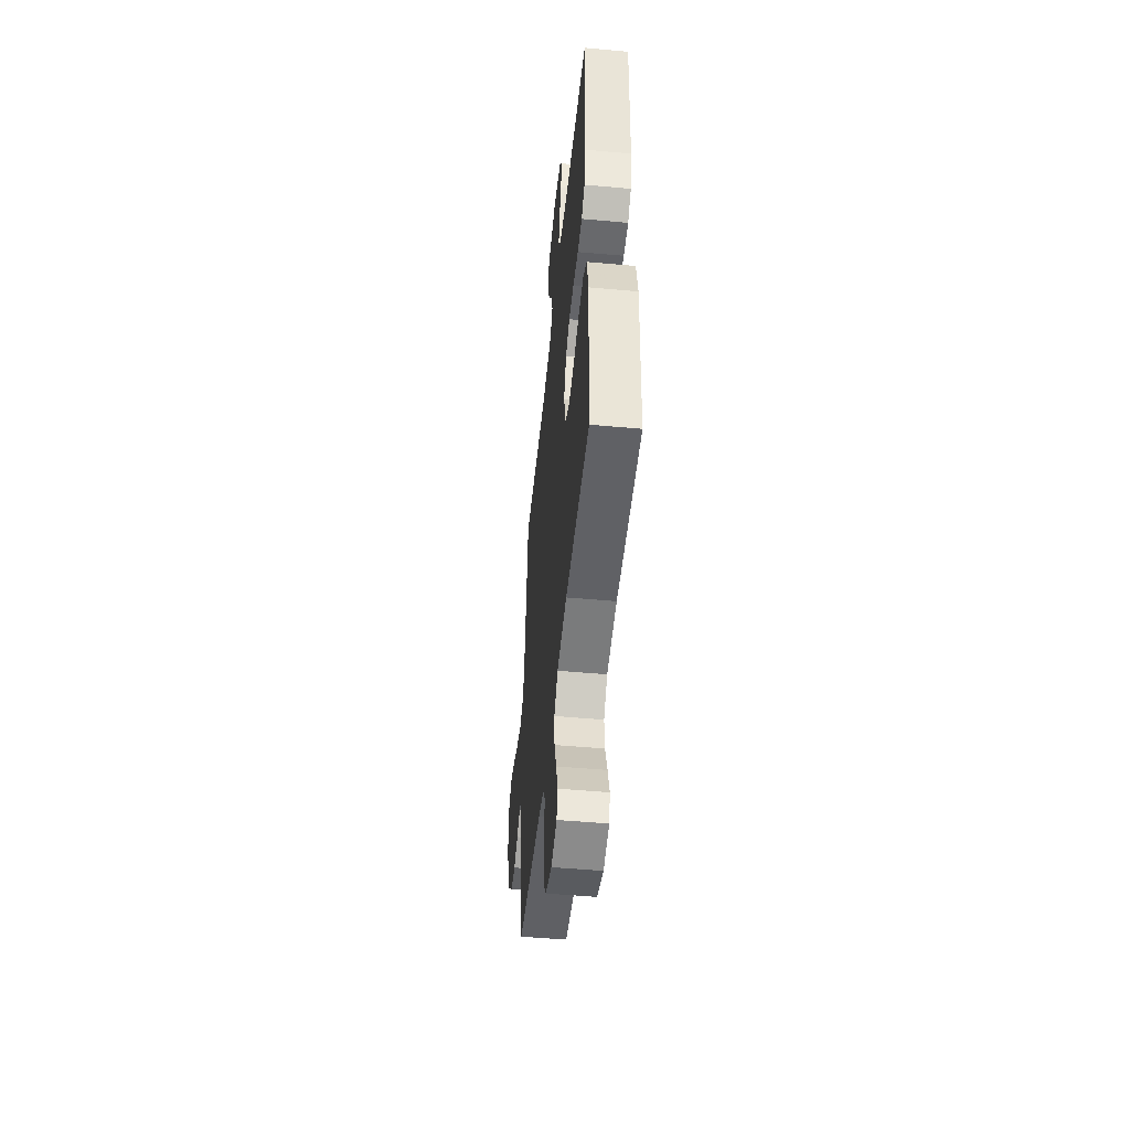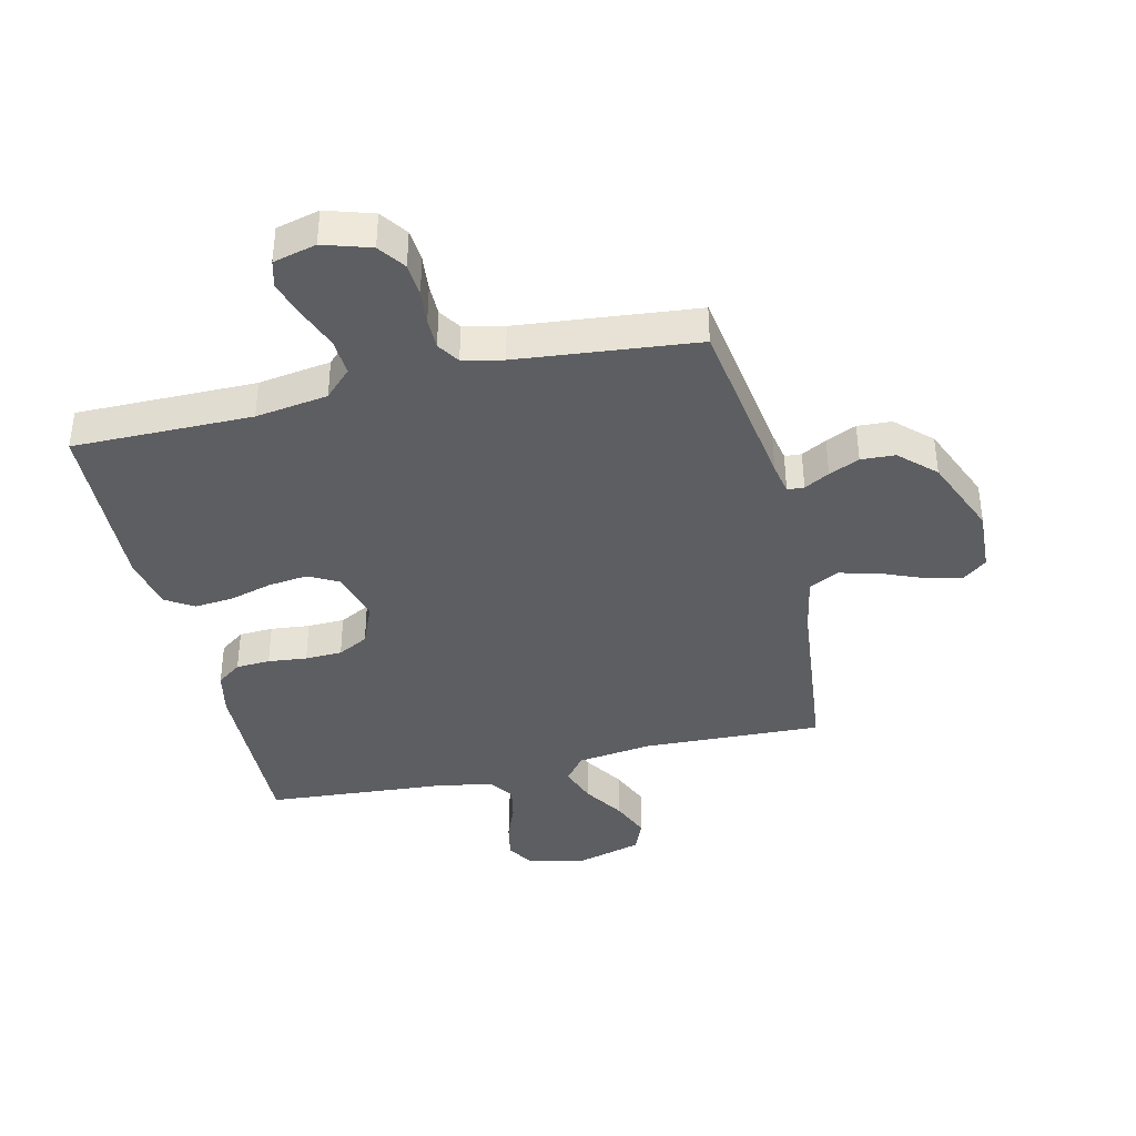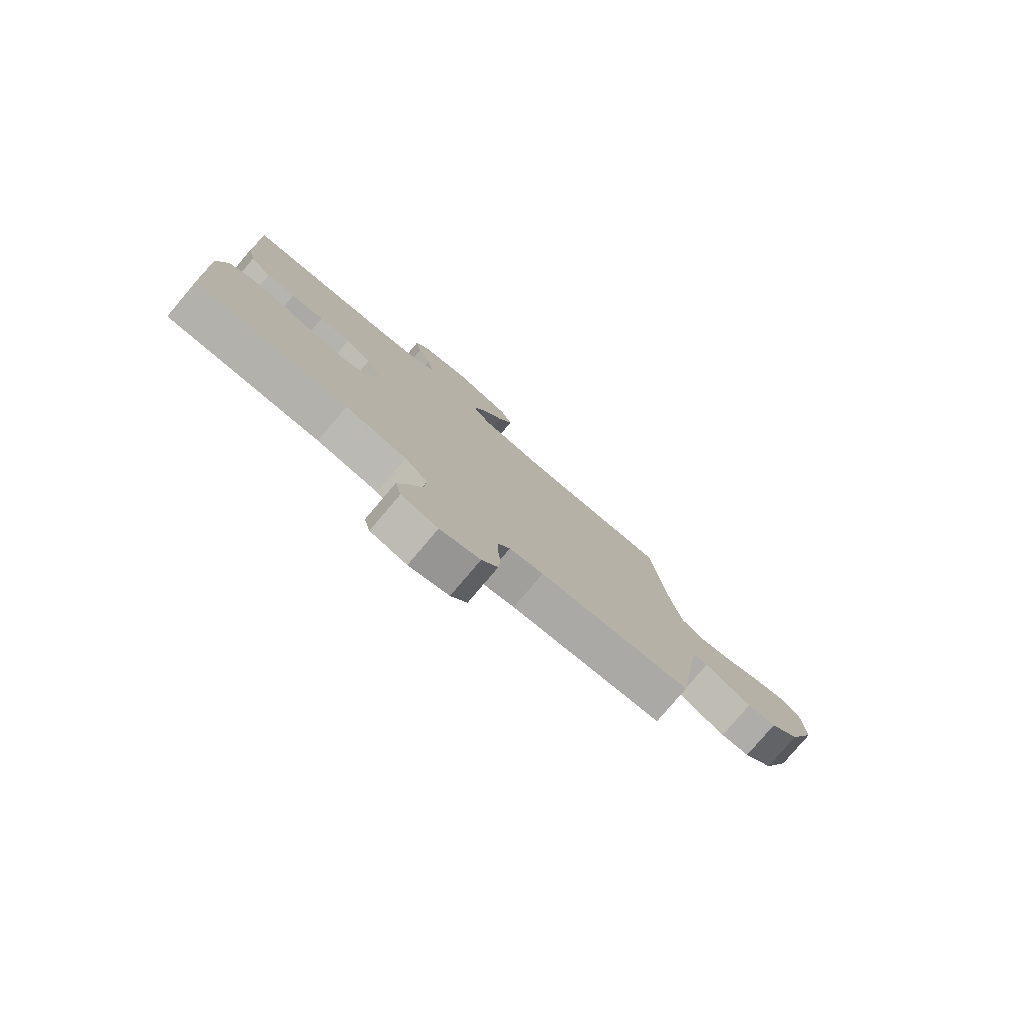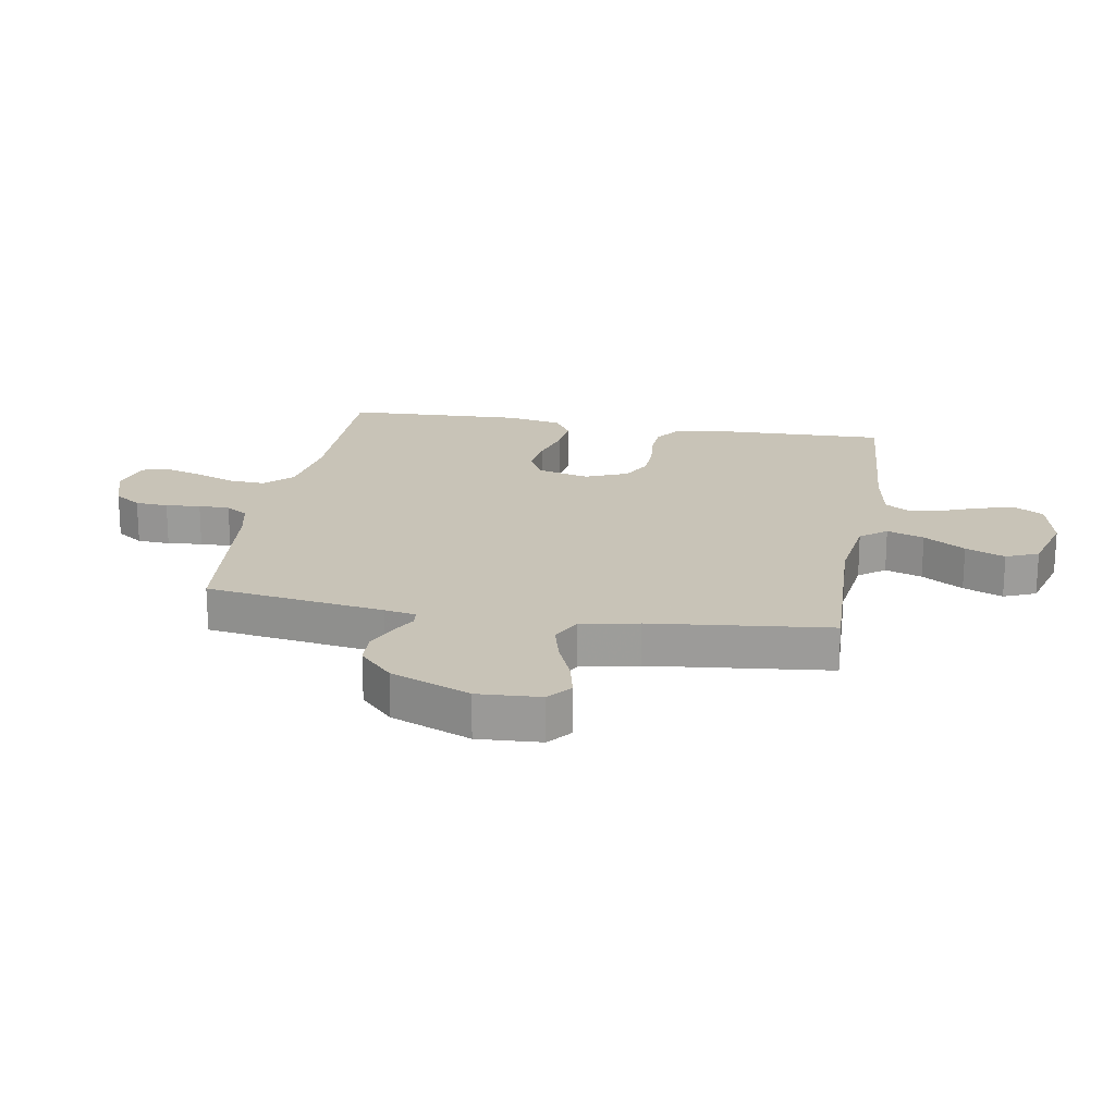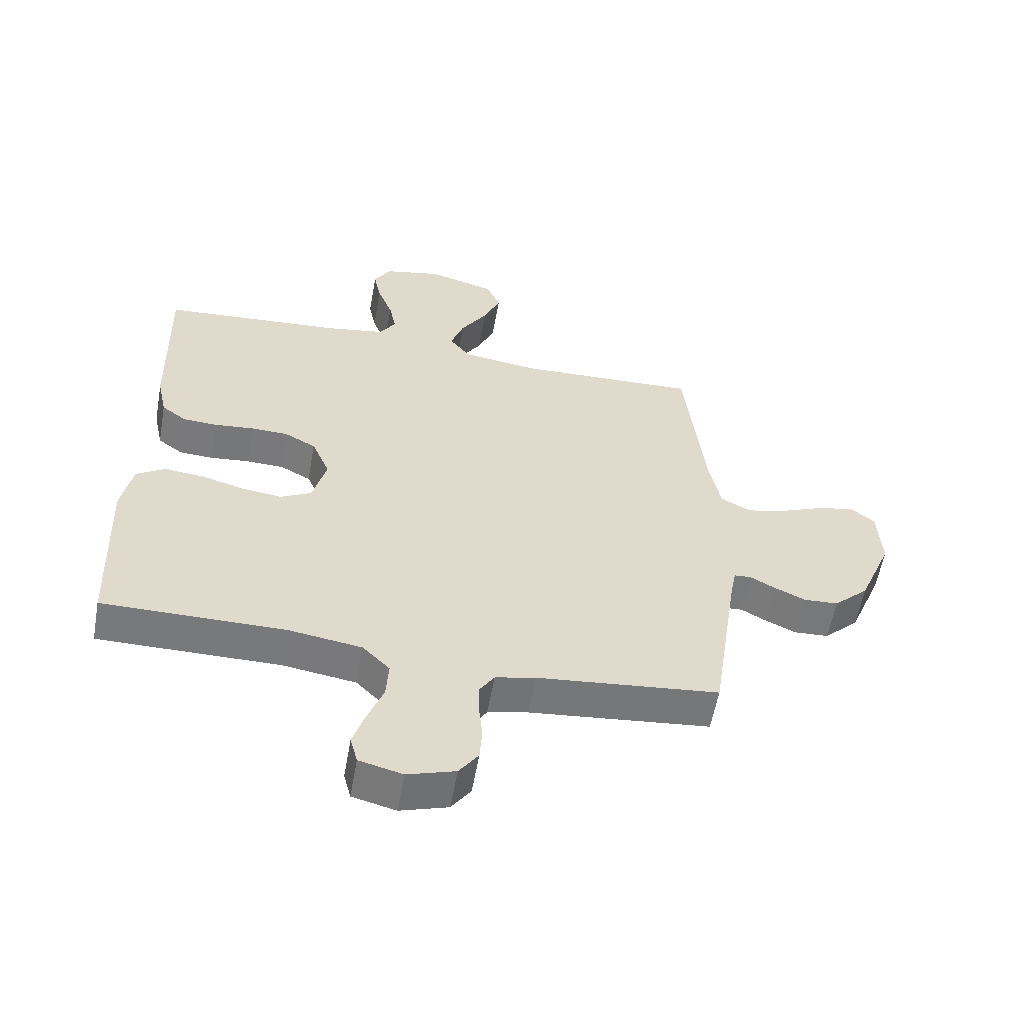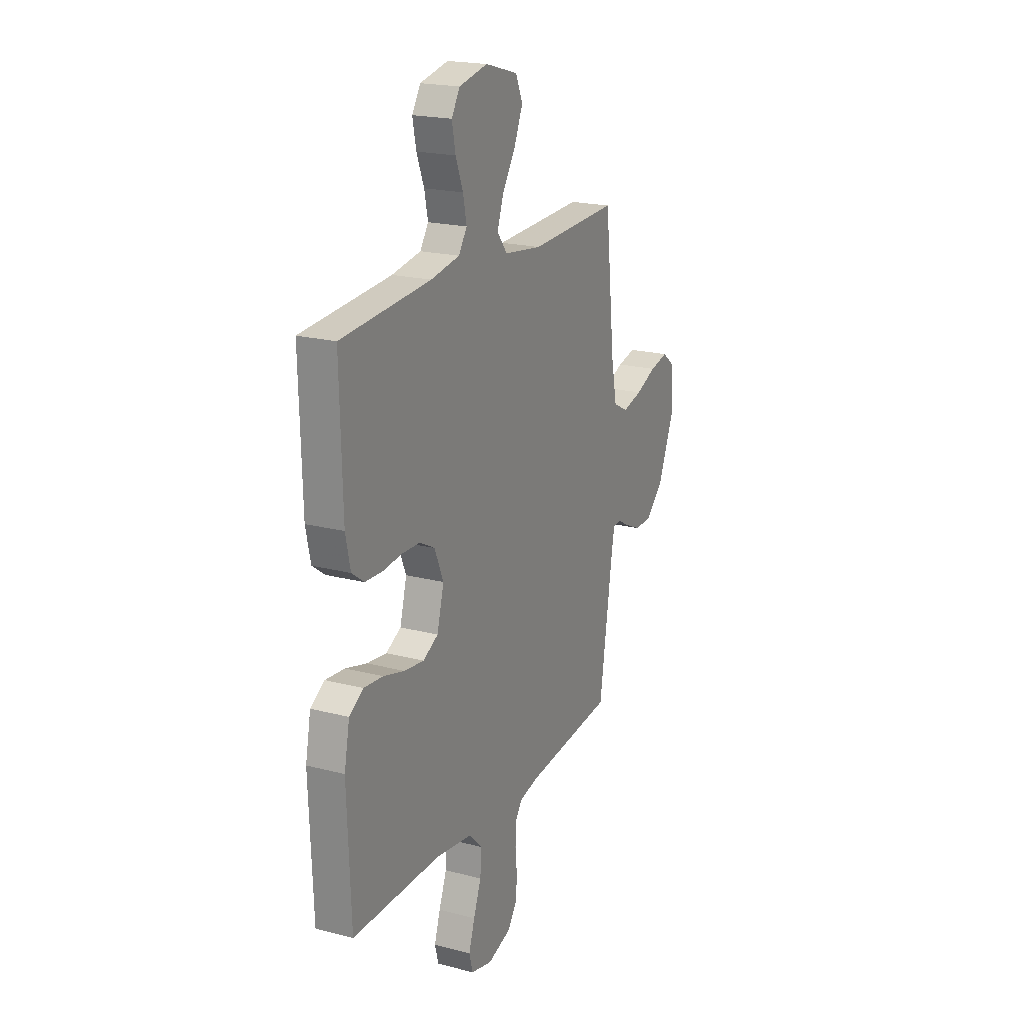
<metadata>
{"format":"obj","ext":"obj","renderer":"f3d","projection":"perspective","resolution":1024,"background":"white","views":[{"elev":-49.8,"azim":84.3,"up":"+Z"},{"elev":-39.0,"azim":-166.7,"up":"+Y"},{"elev":-79.1,"azim":139.7,"up":"+Z"},{"elev":19.8,"azim":-80.2,"up":"+Y"},{"elev":-57.7,"azim":169.9,"up":"+Z"},{"elev":20.2,"azim":115.6,"up":"+Z"}]}
</metadata>
<code>
v 0.5 0.07 0.5
v 0.492 0.07 0.2
v 0.476 0.07 0.126
v 0.435 0.07 0.096
v 0.378 0.07 0.093
v 0.313 0.07 0.1
v 0.251 0.07 0.098
v 0.2 0.07 0.071
v 0.17 0.07 0
v 0.193 0.07 -0.086
v 0.244 0.07 -0.113
v 0.31 0.07 -0.105
v 0.382 0.07 -0.085
v 0.447 0.07 -0.079
v 0.494 0.07 -0.109
v 0.512 0.07 -0.2
v 0.5 0.07 -0.5
v 0.2 0.07 -0.499
v 0.079 0.07 -0.517
v 0.034 0.07 -0.562
v 0.038 0.07 -0.624
v 0.064 0.07 -0.692
v 0.084 0.07 -0.754
v 0.072 0.07 -0.8
v 0 0.07 -0.818
v -0.079 0.07 -0.793
v -0.111 0.07 -0.748
v -0.115 0.07 -0.693
v -0.109 0.07 -0.635
v -0.109 0.07 -0.583
v -0.133 0.07 -0.546
v -0.2 0.07 -0.531
v -0.5 0.07 -0.5
v -0.545 0.07 -0.2
v -0.555 0.07 -0.147
v -0.583 0.07 -0.145
v -0.625 0.07 -0.168
v -0.676 0.07 -0.191
v -0.733 0.07 -0.188
v -0.791 0.07 -0.133
v -0.846 0.07 0
v -0.84 0.07 0.106
v -0.8 0.07 0.138
v -0.738 0.07 0.124
v -0.668 0.07 0.095
v -0.602 0.07 0.078
v -0.552 0.07 0.104
v -0.533 0.07 0.2
v -0.5 0.07 0.5
v -0.2 0.07 0.488
v -0.073 0.07 0.505
v -0.039 0.07 0.549
v -0.061 0.07 0.611
v -0.105 0.07 0.68
v -0.133 0.07 0.746
v -0.11 0.07 0.8
v 0 0.07 0.831
v 0.096 0.07 0.81
v 0.124 0.07 0.764
v 0.112 0.07 0.704
v 0.087 0.07 0.64
v 0.075 0.07 0.582
v 0.103 0.07 0.54
v 0.2 0.07 0.523
v 0.5 0 0.5
v 0.492 0 0.2
v 0.476 0 0.126
v 0.435 0 0.096
v 0.378 0 0.093
v 0.313 0 0.1
v 0.251 0 0.098
v 0.2 0 0.071
v 0.17 0 0
v 0.193 0 -0.086
v 0.244 0 -0.113
v 0.31 0 -0.105
v 0.382 0 -0.085
v 0.447 0 -0.079
v 0.494 0 -0.109
v 0.512 0 -0.2
v 0.5 0 -0.5
v 0.2 0 -0.499
v 0.079 0 -0.517
v 0.034 0 -0.562
v 0.038 0 -0.624
v 0.064 0 -0.692
v 0.084 0 -0.754
v 0.072 0 -0.8
v 0 0 -0.818
v -0.079 0 -0.793
v -0.111 0 -0.748
v -0.115 0 -0.693
v -0.109 0 -0.635
v -0.109 0 -0.583
v -0.133 0 -0.546
v -0.2 0 -0.531
v -0.5 0 -0.5
v -0.545 0 -0.2
v -0.555 0 -0.147
v -0.583 0 -0.145
v -0.625 0 -0.168
v -0.676 0 -0.191
v -0.733 0 -0.188
v -0.791 0 -0.133
v -0.846 0 0
v -0.84 0 0.106
v -0.8 0 0.138
v -0.738 0 0.124
v -0.668 0 0.095
v -0.602 0 0.078
v -0.552 0 0.104
v -0.533 0 0.2
v -0.5 0 0.5
v -0.2 0 0.488
v -0.073 0 0.505
v -0.039 0 0.549
v -0.061 0 0.611
v -0.105 0 0.68
v -0.133 0 0.746
v -0.11 0 0.8
v 0 0 0.831
v 0.096 0 0.81
v 0.124 0 0.764
v 0.112 0 0.704
v 0.087 0 0.64
v 0.075 0 0.582
v 0.103 0 0.54
v 0.2 0 0.523
f 58 59 60 61
f 58 61 62
f 57 58 62
f 56 57 62
f 53 54 55 56
f 52 53 56 62
f 51 52 62 63
f 48 49 50
f 47 48 50 51
f 42 43 44 45
f 42 45 46
f 41 42 46
f 40 41 46
f 39 40 46 47
f 36 37 38 39
f 32 33 34
f 31 32 34 35
f 26 27 28 29
f 26 29 30
f 25 26 30
f 24 25 30
f 21 22 23 24
f 21 24 30 31
f 15 16 17 18
f 15 18 19
f 12 13 14 15
f 11 12 15 19
f 10 11 19 20
f 3 4 5 6
f 3 6 7
f 64 1 2 3
f 64 3 7
f 63 64 7 8
f 51 63 8 9
f 36 39 47 51
f 35 36 51 9
f 20 21 31 35
f 9 10 20 35
f 125 124 123 122
f 126 125 122
f 126 122 121
f 126 121 120
f 120 119 118 117
f 126 120 117 116
f 127 126 116 115
f 114 113 112
f 115 114 112 111
f 109 108 107 106
f 110 109 106
f 110 106 105
f 110 105 104
f 111 110 104 103
f 103 102 101 100
f 98 97 96
f 99 98 96 95
f 93 92 91 90
f 94 93 90
f 94 90 89
f 94 89 88
f 88 87 86 85
f 95 94 88 85
f 82 81 80 79
f 83 82 79
f 79 78 77 76
f 83 79 76 75
f 84 83 75 74
f 70 69 68 67
f 71 70 67
f 67 66 65 128
f 71 67 128
f 72 71 128 127
f 73 72 127 115
f 115 111 103 100
f 73 115 100 99
f 99 95 85 84
f 99 84 74 73
f 1 65 66 2
f 2 66 67 3
f 3 67 68 4
f 4 68 69 5
f 5 69 70 6
f 6 70 71 7
f 7 71 72 8
f 8 72 73 9
f 9 73 74 10
f 10 74 75 11
f 11 75 76 12
f 12 76 77 13
f 13 77 78 14
f 14 78 79 15
f 15 79 80 16
f 16 80 81 17
f 17 81 82 18
f 18 82 83 19
f 19 83 84 20
f 20 84 85 21
f 21 85 86 22
f 22 86 87 23
f 23 87 88 24
f 24 88 89 25
f 25 89 90 26
f 26 90 91 27
f 27 91 92 28
f 28 92 93 29
f 29 93 94 30
f 30 94 95 31
f 31 95 96 32
f 32 96 97 33
f 33 97 98 34
f 34 98 99 35
f 35 99 100 36
f 36 100 101 37
f 37 101 102 38
f 38 102 103 39
f 39 103 104 40
f 40 104 105 41
f 41 105 106 42
f 42 106 107 43
f 43 107 108 44
f 44 108 109 45
f 45 109 110 46
f 46 110 111 47
f 47 111 112 48
f 48 112 113 49
f 49 113 114 50
f 50 114 115 51
f 51 115 116 52
f 52 116 117 53
f 53 117 118 54
f 54 118 119 55
f 55 119 120 56
f 56 120 121 57
f 57 121 122 58
f 58 122 123 59
f 59 123 124 60
f 60 124 125 61
f 61 125 126 62
f 62 126 127 63
f 63 127 128 64
f 64 128 65 1

</code>
